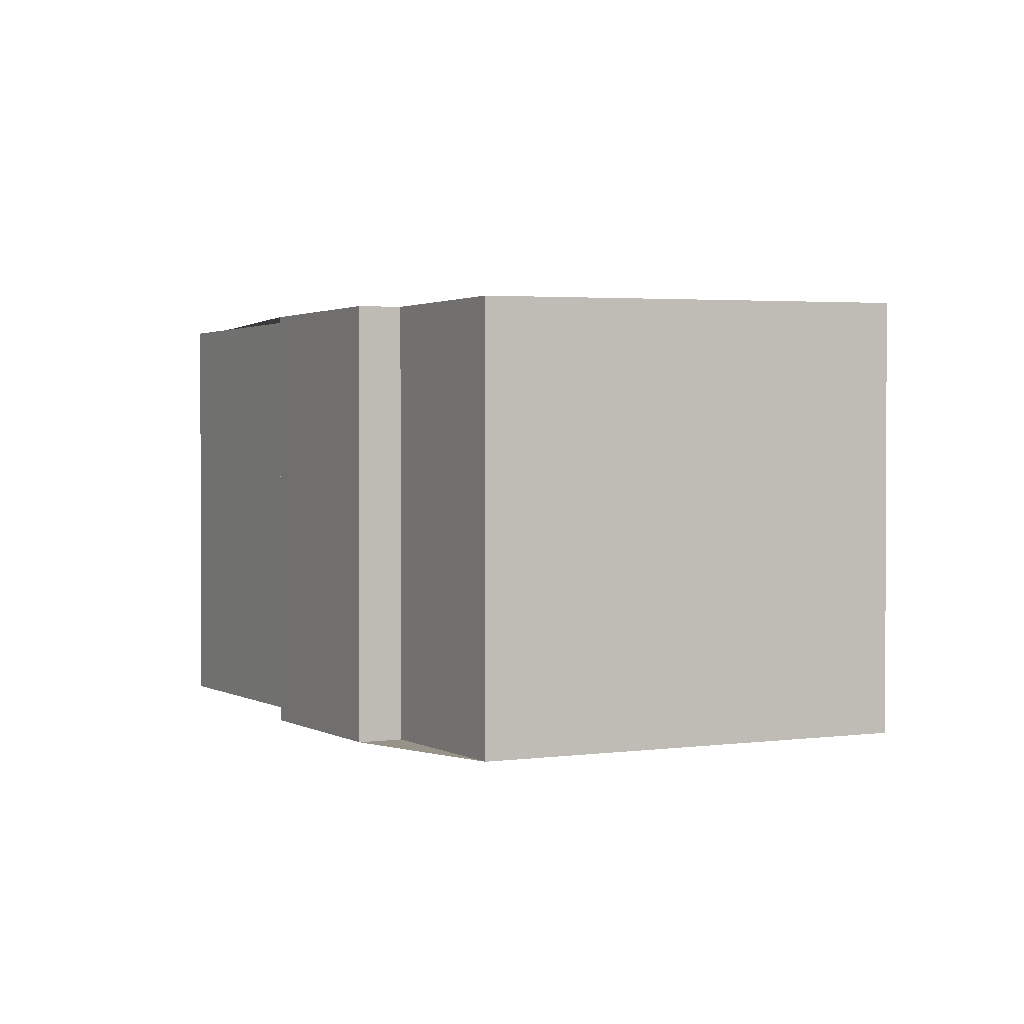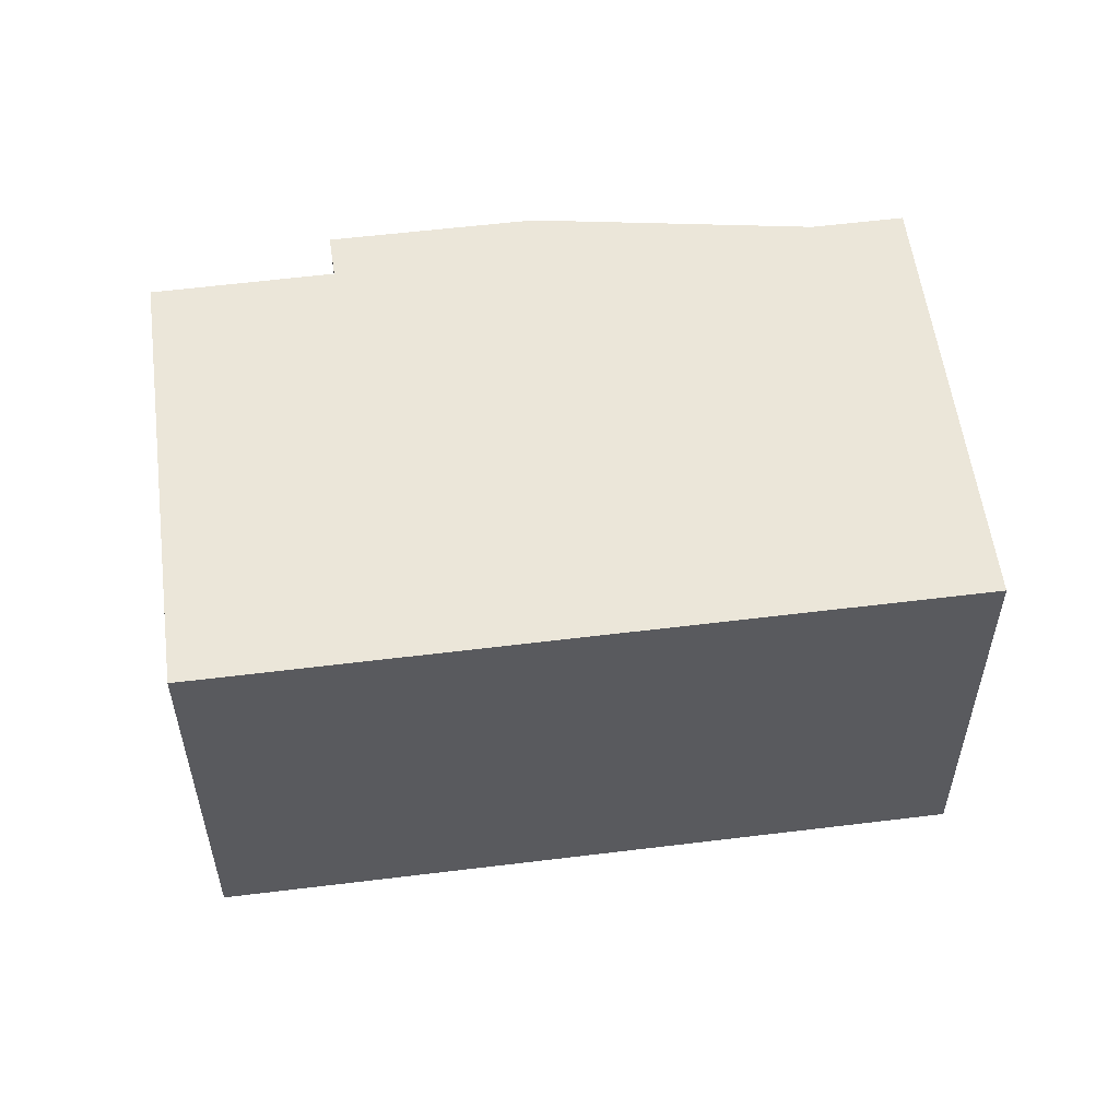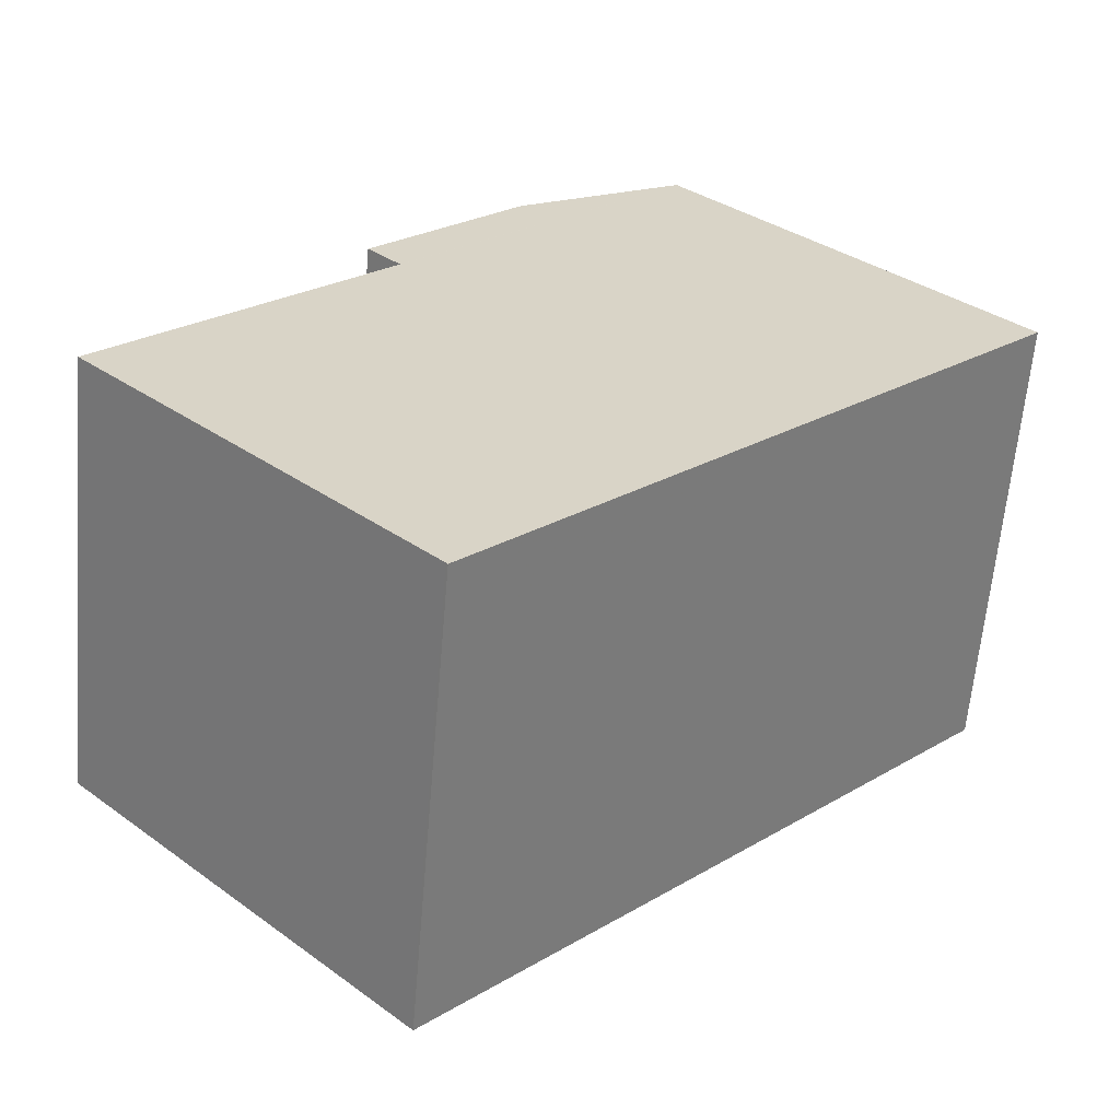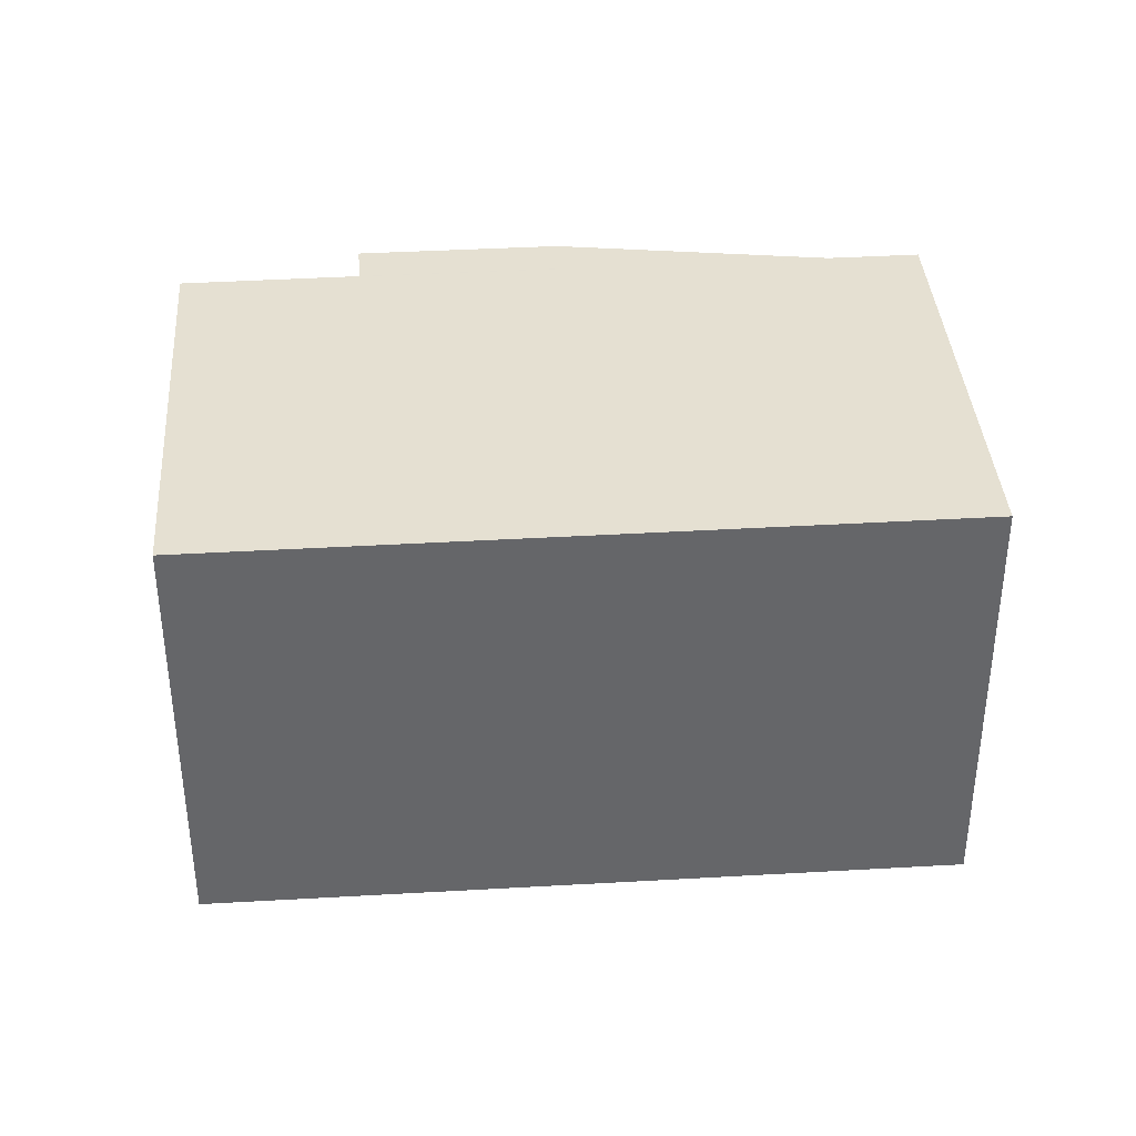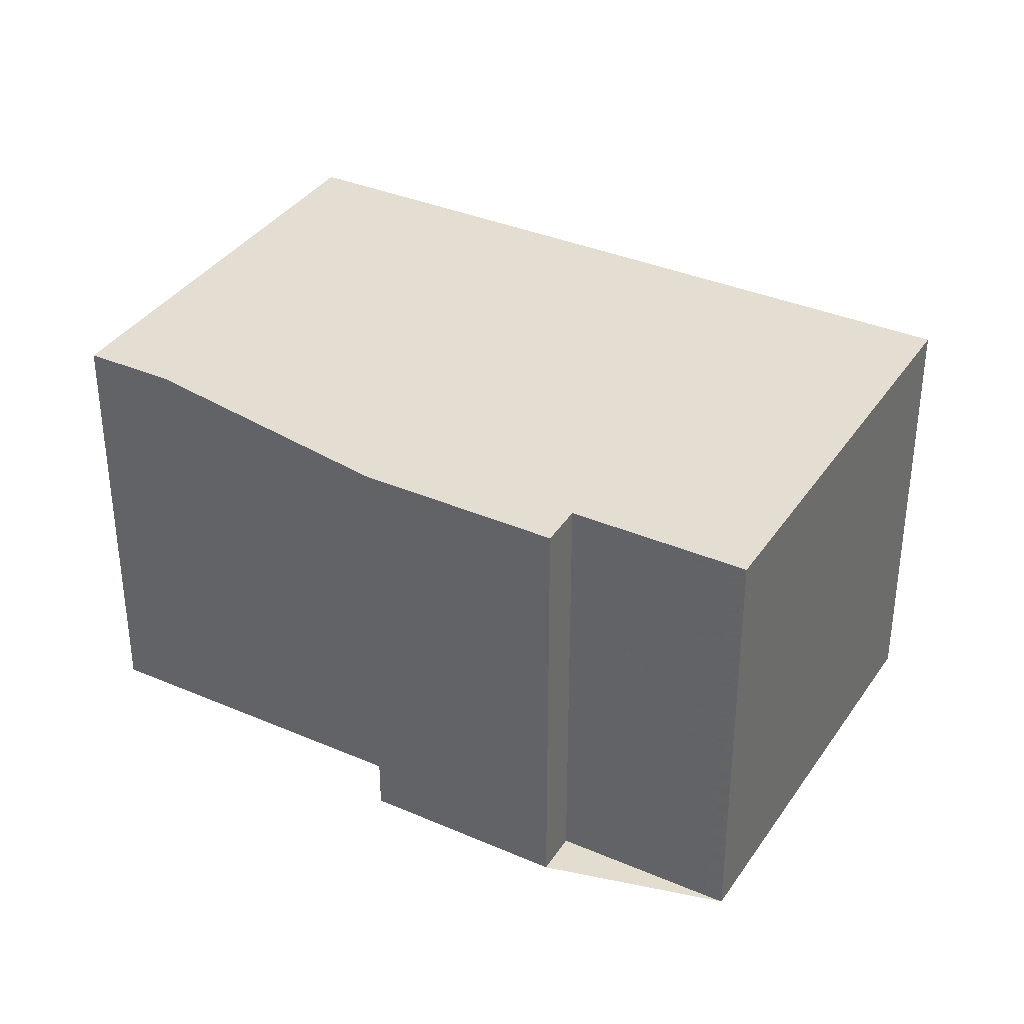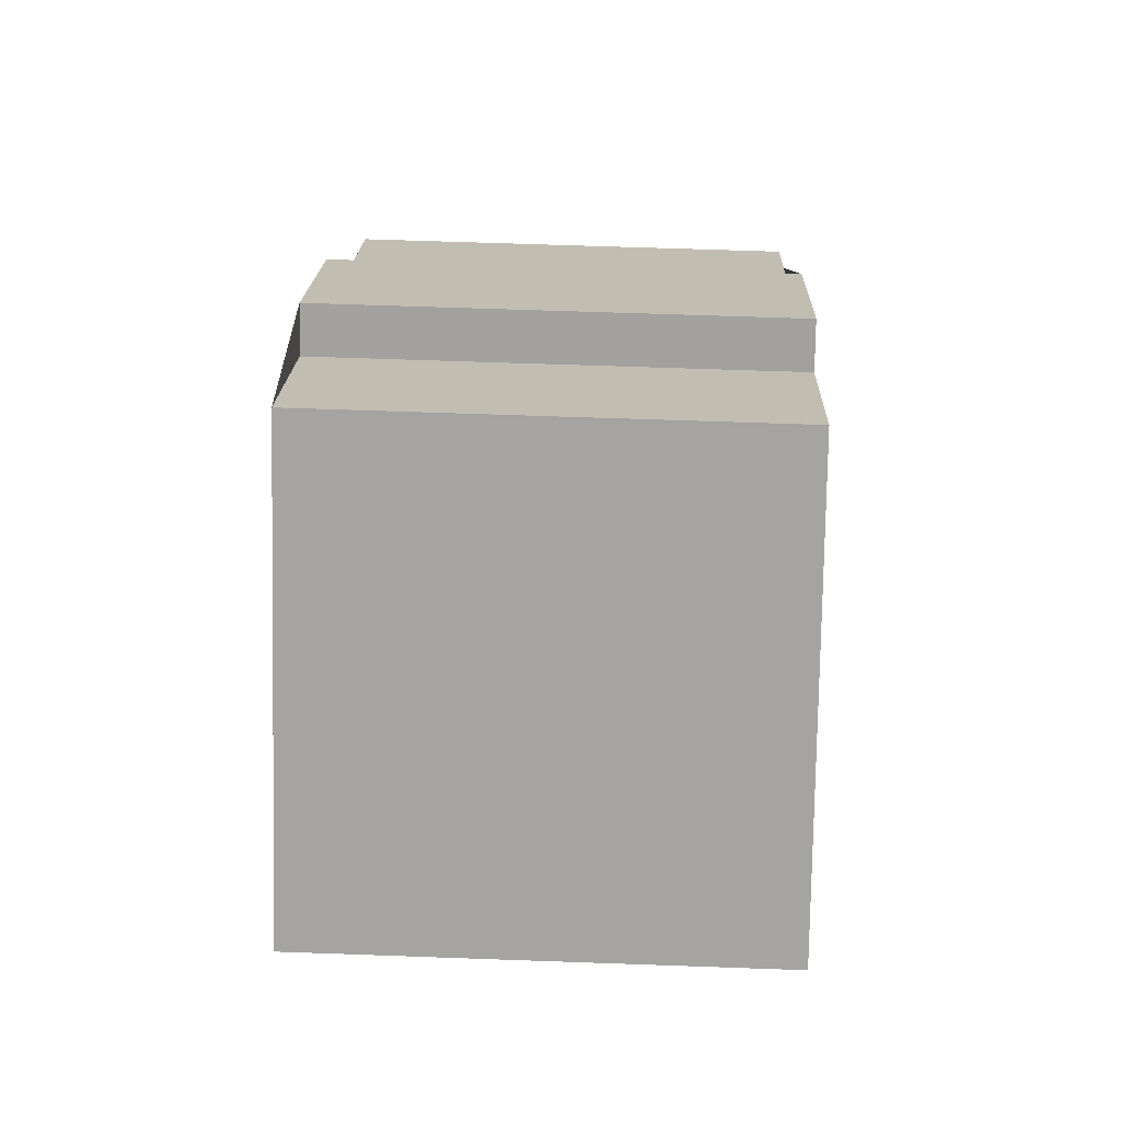
<metadata>
{"format":"obj","ext":"obj","renderer":"f3d","projection":"perspective","resolution":1024,"background":"white","views":[{"elev":1.5,"azim":-163.5,"up":"+Z"},{"elev":56.6,"azim":-52.9,"up":"+Z"},{"elev":-61.9,"azim":175.1,"up":"+Y"},{"elev":38.6,"azim":-49.7,"up":"+Z"},{"elev":35.5,"azim":164.1,"up":"+Z"},{"elev":62.2,"azim":-87.9,"up":"+Y"}]}
</metadata>
<code>
v -1906 -1496 5.459
v -1902 -1492 5.364
v -1901 -1494 5.368
v -1900 -1493 5.358
v -1898 -1495 5.362
v -1899 -1496 5.372
v -1896 -1499 5.378
v -1900 -1503 5.473
v -1903 -1493 5.385
v -1896 -1500 5.398
v -1903 -1493 5.385
v -1902 -1492 5.365
v -1906 -1496 5.46
v -1902 -1492 5.365
v -1902 -1492 5.365
v -1896 -1499 5.378
v -1906 -1496 5.46
v -1900 -1503 5.473
v -1906 -1496 5.459
v -1906 -1496 5.451
v -1899 -1503 5.465
v -1906 -1496 5.451
v -1900 -1502 5.471
v -1901 -1502 5.472
v -1896 -1498 5.377
v -1897 -1499 5.396
v -1896 -1498 5.377
v -1900 -1502 5.463
v -1900 -1503 5.473
v -1900 -1503 5.473
v -1896 -1499 5.378
v -1897 -1500 5.398
v -1896 -1499 5.378
v -1899 -1503 5.464
v -1906 -1496 5.459
v -1906 -1496 5.459
v -1906 -1496 -8.882e-16
v -1906 -1496 0
v -1902 -1492 5.365
v -1902 -1492 5.364
v -1902 -1492 0
v -1902 -1492 0
v -1900 -1493 5.358
v -1901 -1494 5.368
v -1901 -1494 0
v -1900 -1493 0
v -1898 -1495 5.362
v -1900 -1493 5.358
v -1900 -1493 0
v -1898 -1495 -8.882e-16
v -1899 -1496 5.372
v -1898 -1495 5.362
v -1898 -1495 -8.882e-16
v -1899 -1496 0
v -1896 -1498 5.377
v -1899 -1496 5.372
v -1899 -1496 0
v -1896 -1498 0
v -1896 -1499 5.378
v -1896 -1499 5.378
v -1896 -1499 0
v -1896 -1499 0
v -1900 -1503 5.473
v -1900 -1503 5.473
v -1900 -1503 -8.882e-16
v -1900 -1503 0
v -1902 -1492 5.365
v -1903 -1493 5.385
v -1903 -1493 0
v -1902 -1492 0
v -1899 -1503 5.465
v -1896 -1500 5.398
v -1896 -1500 8.882e-16
v -1899 -1503 8.882e-16
v -1901 -1494 5.368
v -1902 -1492 5.365
v -1902 -1492 0
v -1901 -1494 0
v -1906 -1496 5.459
v -1906 -1496 5.46
v -1906 -1496 0
v -1906 -1496 -8.882e-16
v -1902 -1492 5.364
v -1902 -1492 5.365
v -1902 -1492 0
v -1902 -1492 0
v -1896 -1500 5.398
v -1896 -1499 5.378
v -1896 -1499 0
v -1896 -1500 8.882e-16
v -1900 -1503 5.473
v -1900 -1503 5.473
v -1900 -1503 0
v -1900 -1503 -8.882e-16
v -1906 -1496 5.451
v -1906 -1496 5.459
v -1906 -1496 0
v -1906 -1496 0
v -1900 -1503 5.473
v -1899 -1503 5.465
v -1899 -1503 8.882e-16
v -1900 -1503 0
v -1903 -1493 5.385
v -1906 -1496 5.451
v -1906 -1496 0
v -1903 -1493 0
v -1906 -1496 5.46
v -1901 -1502 5.472
v -1901 -1502 8.882e-16
v -1906 -1496 0
v -1896 -1499 5.378
v -1896 -1498 5.377
v -1896 -1498 0
v -1896 -1499 0
v -1901 -1502 5.472
v -1900 -1503 5.473
v -1900 -1503 0
v -1901 -1502 8.882e-16
v -1896 -1499 5.378
v -1896 -1499 5.378
v -1896 -1499 0
v -1896 -1499 0
v -1906 -1496 0
v -1902 -1492 0
v -1901 -1494 0
v -1900 -1493 0
v -1898 -1495 0
v -1899 -1496 0
v -1896 -1499 0
v -1900 -1503 0
f 24 13 17 23
f 26 11 15 25
f 15 11 9 14
f 17 13 1 19
f 14 2 12 15
f 25 15 12 3 4 5 6 27
f 23 17 20 28
f 20 17 19 22
f 28 20 11 26
f 22 9 11 20
f 30 24 23 29
f 32 26 25 31
f 31 25 27 33
f 29 23 28 34
f 34 28 26 32
f 29 18 8 30
f 31 16 10 32
f 33 7 16 31
f 34 21 18 29
f 32 10 21 34
f 36 37 38 35
f 40 41 42 39
f 44 45 46 43
f 48 49 50 47
f 52 53 54 51
f 56 57 58 55
f 60 61 62 59
f 64 65 66 63
f 68 69 70 67
f 72 73 74 71
f 76 77 78 75
f 80 81 82 79
f 84 85 86 83
f 88 89 90 87
f 92 93 94 91
f 96 97 98 95
f 100 101 102 99
f 104 105 106 103
f 108 109 110 107
f 112 113 114 111
f 116 117 118 115
f 120 121 122 119
f 124 125 126 127 128 129 130 123

</code>
